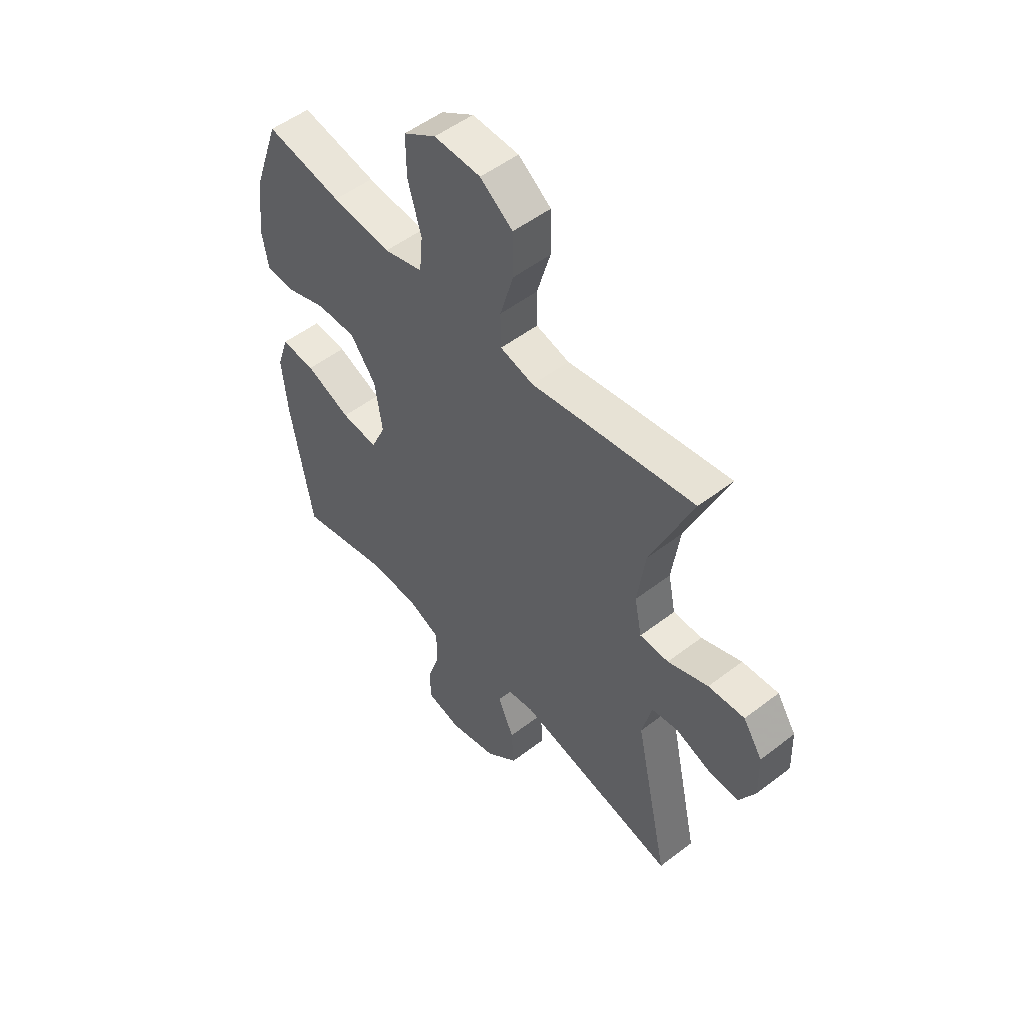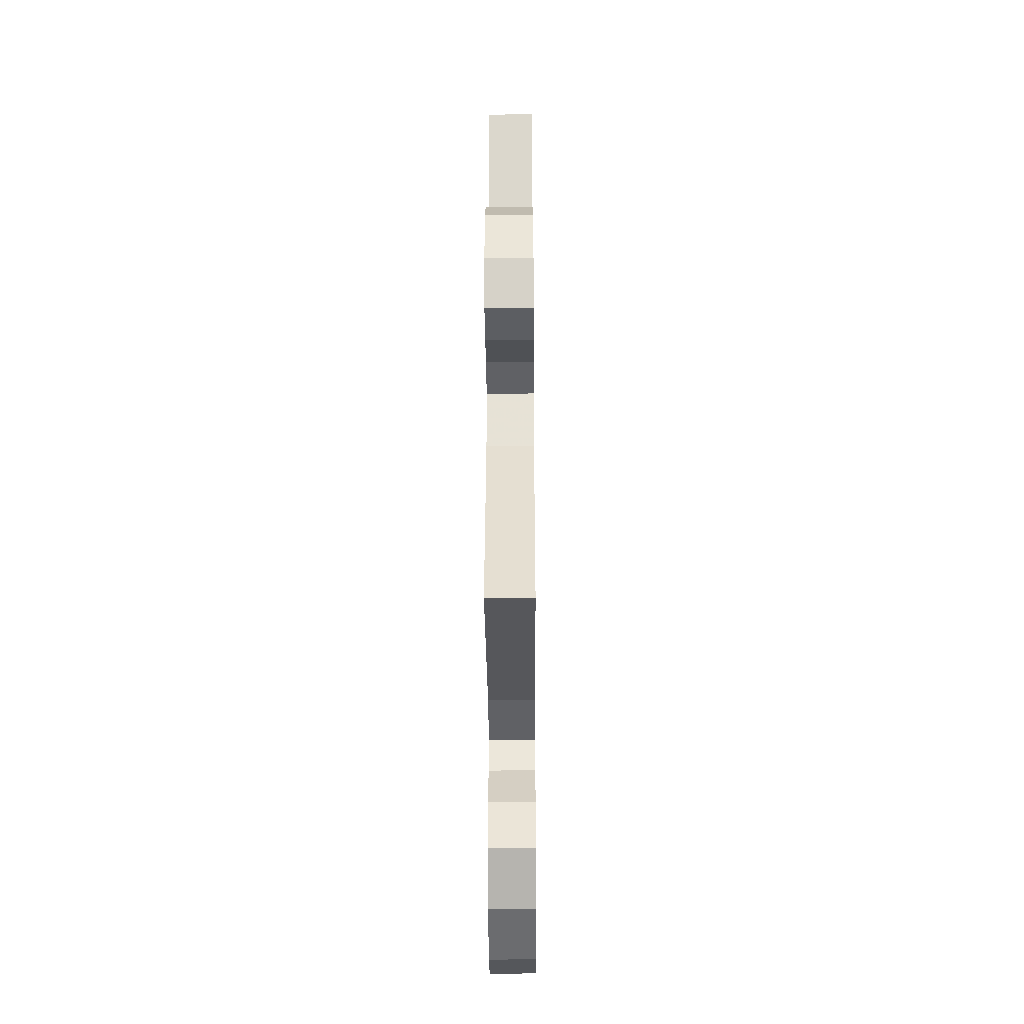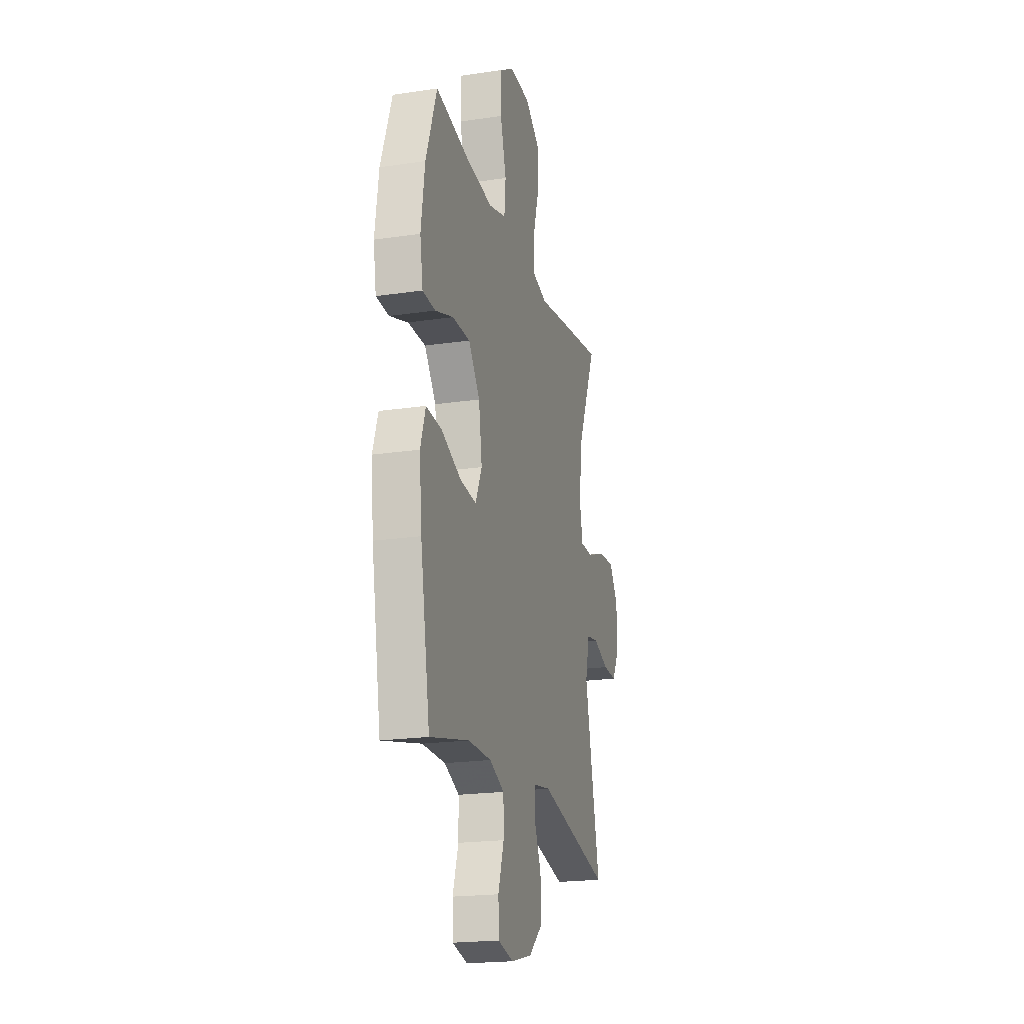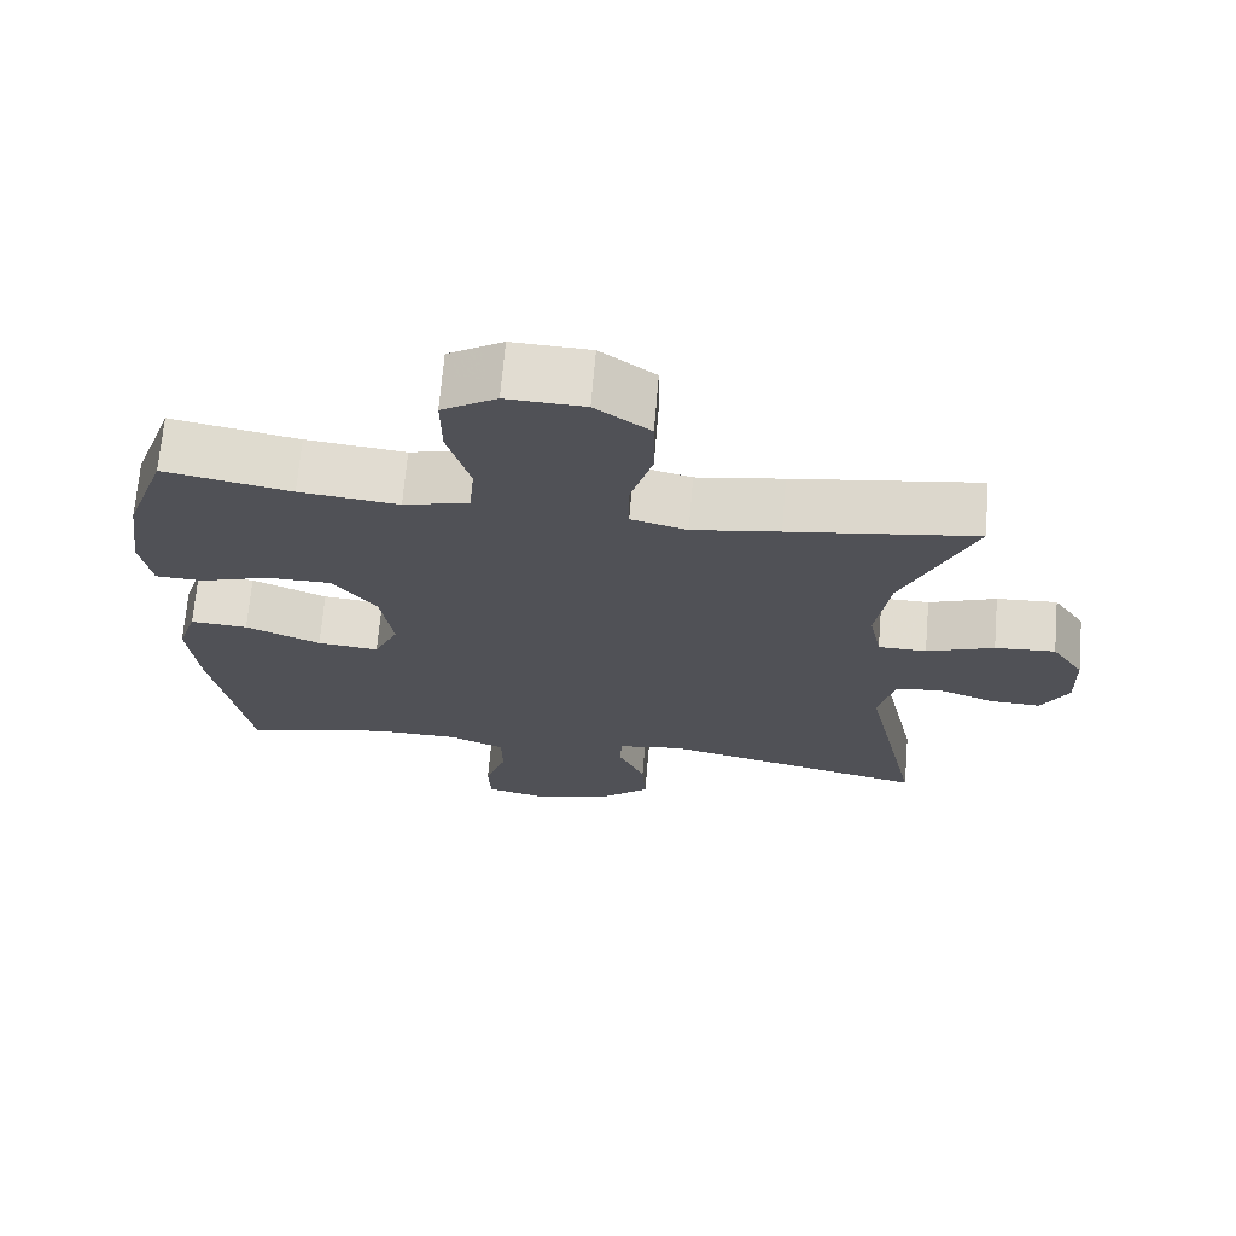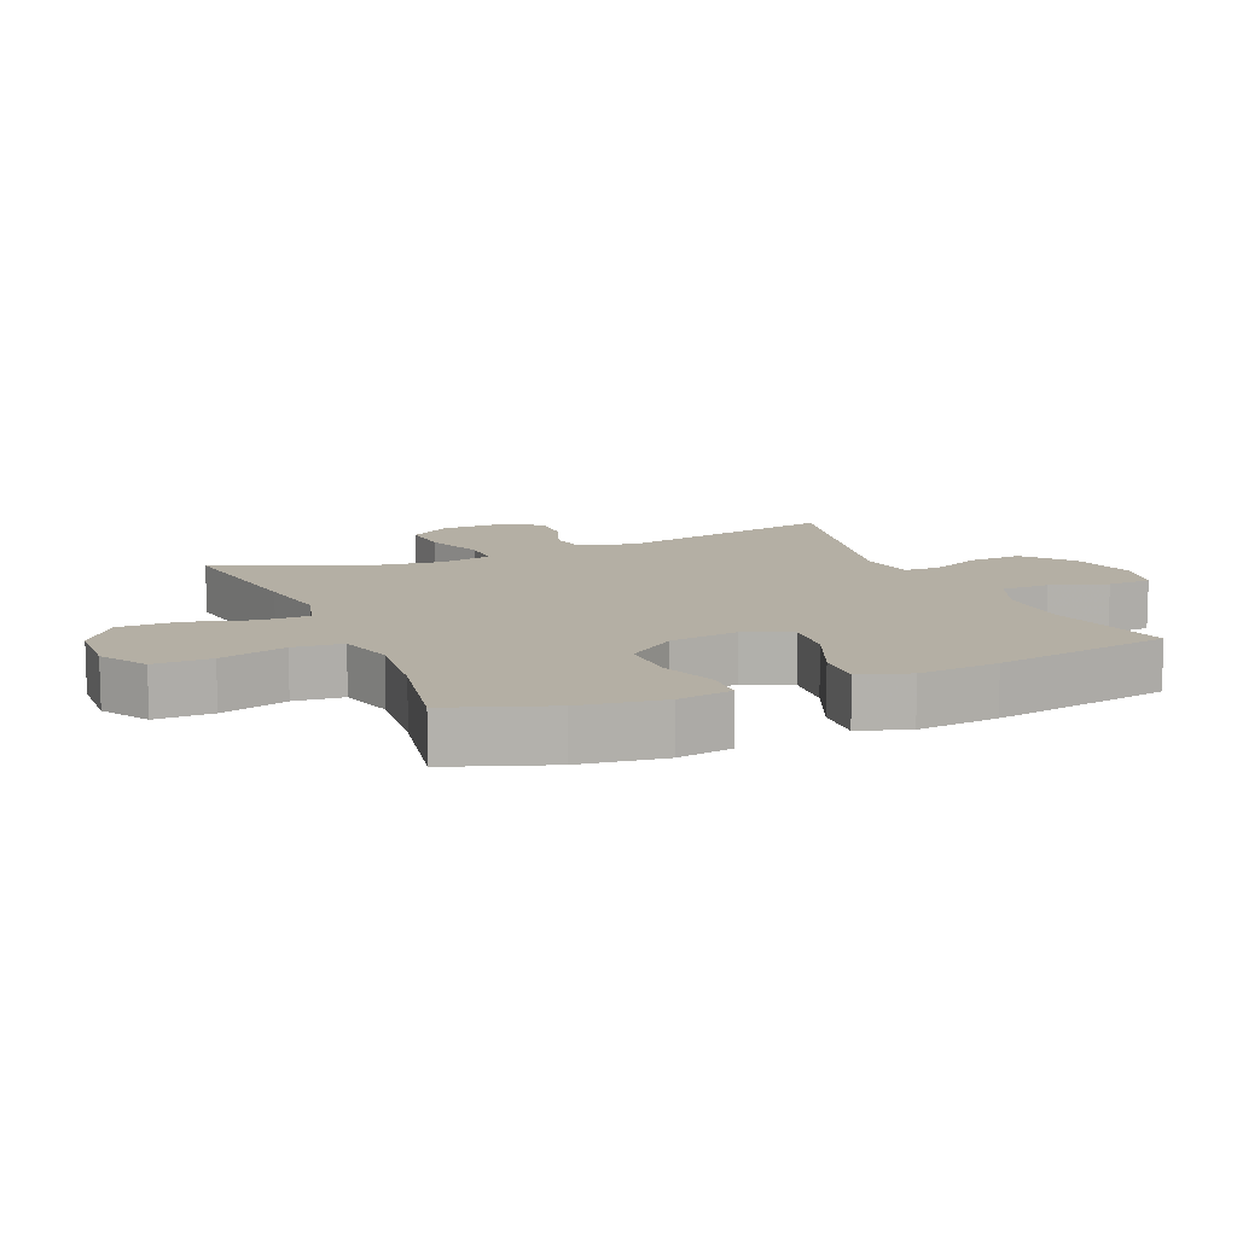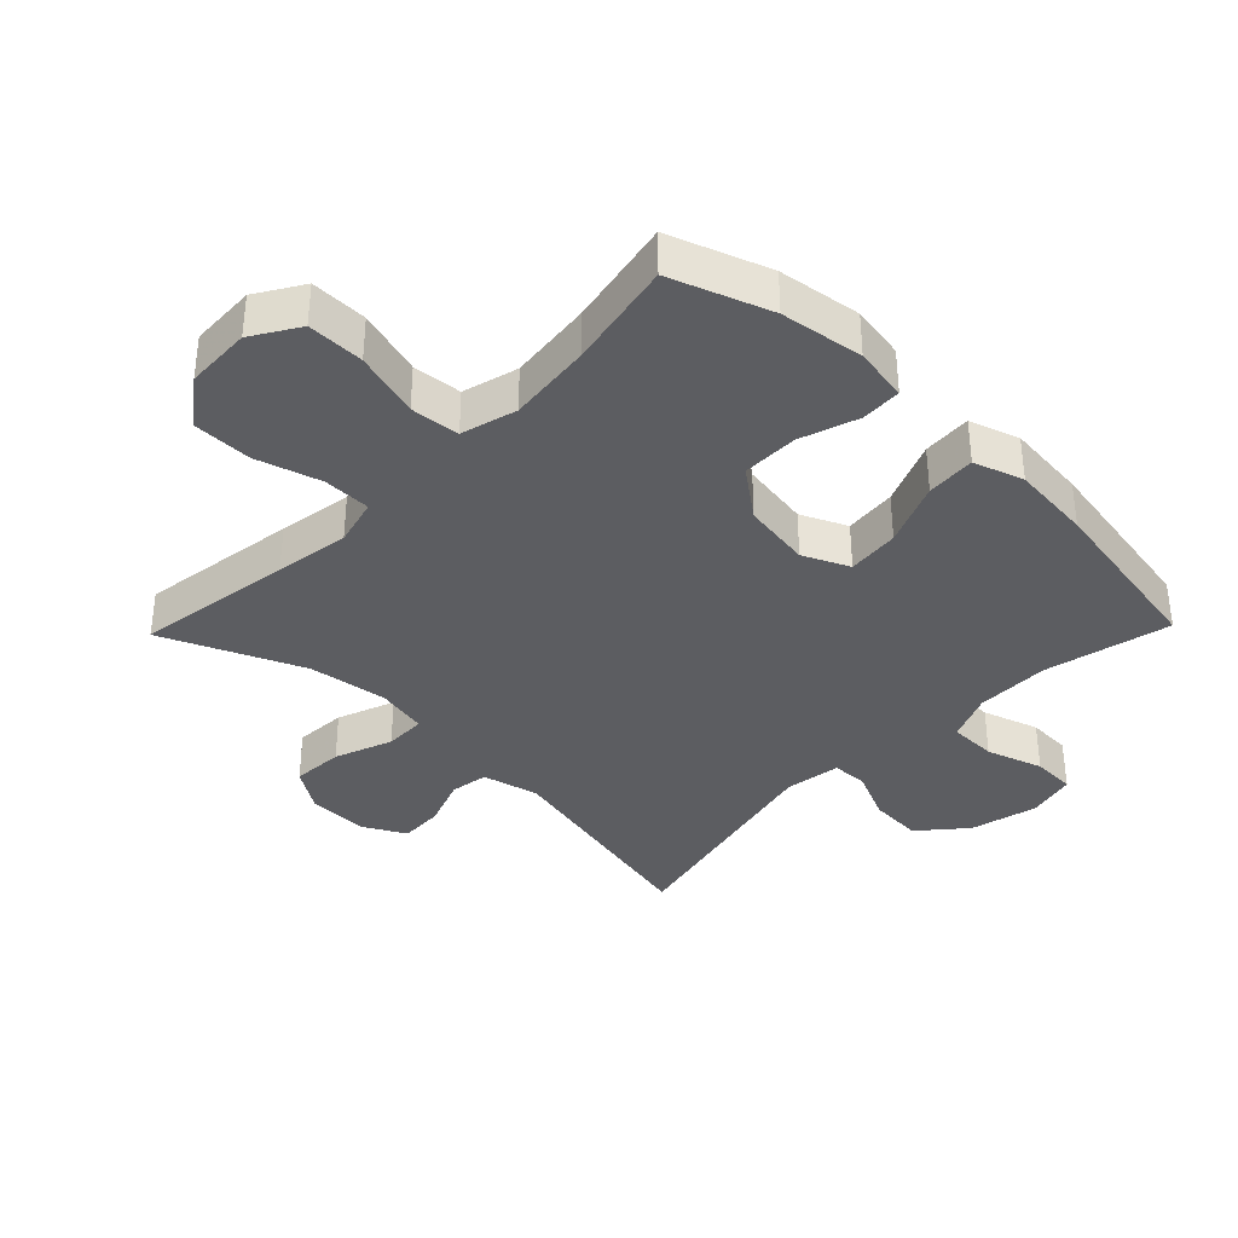
<metadata>
{"format":"obj","ext":"obj","renderer":"f3d","projection":"perspective","resolution":1024,"background":"white","views":[{"elev":51.7,"azim":-129.8,"up":"+Z"},{"elev":-40.1,"azim":-89.6,"up":"+Z"},{"elev":-20.4,"azim":105.2,"up":"+Z"},{"elev":69.5,"azim":-175.1,"up":"+Z"},{"elev":11.3,"azim":67.0,"up":"+Y"},{"elev":-36.4,"azim":45.9,"up":"+Y"}]}
</metadata>
<code>
v 0.5 0.07 -0.5
v 0.308 0.07 -0.456
v 0.195 0.07 -0.457
v 0.122 0.07 -0.488
v 0.121 0.07 -0.561
v 0.149 0.07 -0.647
v 0.146 0.07 -0.714
v 0.071 0.07 -0.732
v -0.032 0.07 -0.707
v -0.102 0.07 -0.647
v -0.097 0.07 -0.566
v -0.062 0.07 -0.487
v -0.064 0.07 -0.433
v -0.149 0.07 -0.42
v -0.5 0.07 -0.5
v -0.426 0.07 -0.159
v -0.447 0.07 -0.073
v -0.505 0.07 -0.064
v -0.581 0.07 -0.092
v -0.648 0.07 -0.095
v -0.683 0.07 -0.03
v -0.68 0.07 0.063
v -0.638 0.07 0.126
v -0.559 0.07 0.121
v -0.471 0.07 0.088
v -0.408 0.07 0.089
v -0.392 0.07 0.168
v -0.409 0.07 0.289
v -0.5 0.07 0.5
v -0.258 0.07 0.464
v -0.145 0.07 0.446
v -0.072 0.07 0.465
v -0.071 0.07 0.538
v -0.1 0.07 0.637
v -0.099 0.07 0.728
v -0.028 0.07 0.78
v 0.073 0.07 0.784
v 0.144 0.07 0.74
v 0.143 0.07 0.653
v 0.114 0.07 0.552
v 0.121 0.07 0.477
v 0.206 0.07 0.454
v 0.335 0.07 0.468
v 0.5 0.07 0.5
v 0.554 0.07 0.348
v 0.572 0.07 0.221
v 0.558 0.07 0.138
v 0.496 0.07 0.135
v 0.407 0.07 0.165
v 0.321 0.07 0.165
v 0.265 0.07 0.091
v 0.249 0.07 -0.014
v 0.281 0.07 -0.084
v 0.361 0.07 -0.076
v 0.459 0.07 -0.035
v 0.534 0.07 -0.03
v 0.559 0.07 -0.106
v 0.547 0.07 -0.229
v 0.5 0 -0.5
v 0.308 0 -0.456
v 0.195 0 -0.457
v 0.122 0 -0.488
v 0.121 0 -0.561
v 0.149 0 -0.647
v 0.146 0 -0.714
v 0.071 0 -0.732
v -0.032 0 -0.707
v -0.102 0 -0.647
v -0.097 0 -0.566
v -0.062 0 -0.487
v -0.064 0 -0.433
v -0.149 0 -0.42
v -0.5 0 -0.5
v -0.426 0 -0.159
v -0.447 0 -0.073
v -0.505 0 -0.064
v -0.581 0 -0.092
v -0.648 0 -0.095
v -0.683 0 -0.03
v -0.68 0 0.063
v -0.638 0 0.126
v -0.559 0 0.121
v -0.471 0 0.088
v -0.408 0 0.089
v -0.392 0 0.168
v -0.409 0 0.289
v -0.5 0 0.5
v -0.258 0 0.464
v -0.145 0 0.446
v -0.072 0 0.465
v -0.071 0 0.538
v -0.1 0 0.637
v -0.099 0 0.728
v -0.028 0 0.78
v 0.073 0 0.784
v 0.144 0 0.74
v 0.143 0 0.653
v 0.114 0 0.552
v 0.121 0 0.477
v 0.206 0 0.454
v 0.335 0 0.468
v 0.5 0 0.5
v 0.554 0 0.348
v 0.572 0 0.221
v 0.558 0 0.138
v 0.496 0 0.135
v 0.407 0 0.165
v 0.321 0 0.165
v 0.265 0 0.091
v 0.249 0 -0.014
v 0.281 0 -0.084
v 0.361 0 -0.076
v 0.459 0 -0.035
v 0.534 0 -0.03
v 0.559 0 -0.106
v 0.547 0 -0.229
f 57 58 1 2
f 54 55 56 57
f 53 54 57 2
f 52 53 2 3
f 46 47 48 49
f 46 49 50
f 43 44 45 46
f 42 43 46 50
f 41 42 50 51
f 37 38 39 40
f 37 40 41
f 36 37 41
f 33 34 35 36
f 32 33 36 41
f 31 32 41 51
f 28 29 30 31
f 27 28 31 51
f 22 23 24 25
f 22 25 26
f 21 22 26
f 18 19 20 21
f 17 18 21 26
f 16 17 26
f 14 15 16
f 13 14 16 26
f 9 10 11 12
f 9 12 13
f 8 9 13
f 5 6 7 8
f 4 5 8 13
f 52 3 4 13
f 27 51 52
f 13 26 27 52
f 60 59 116 115
f 115 114 113 112
f 60 115 112 111
f 61 60 111 110
f 107 106 105 104
f 108 107 104
f 104 103 102 101
f 108 104 101 100
f 109 108 100 99
f 98 97 96 95
f 99 98 95
f 99 95 94
f 94 93 92 91
f 99 94 91 90
f 109 99 90 89
f 89 88 87 86
f 109 89 86 85
f 83 82 81 80
f 84 83 80
f 84 80 79
f 79 78 77 76
f 84 79 76 75
f 84 75 74
f 74 73 72
f 84 74 72 71
f 70 69 68 67
f 71 70 67
f 71 67 66
f 66 65 64 63
f 71 66 63 62
f 71 62 61 110
f 110 109 85
f 110 85 84 71
f 1 59 60 2
f 2 60 61 3
f 3 61 62 4
f 4 62 63 5
f 5 63 64 6
f 6 64 65 7
f 7 65 66 8
f 8 66 67 9
f 9 67 68 10
f 10 68 69 11
f 11 69 70 12
f 12 70 71 13
f 13 71 72 14
f 14 72 73 15
f 15 73 74 16
f 16 74 75 17
f 17 75 76 18
f 18 76 77 19
f 19 77 78 20
f 20 78 79 21
f 21 79 80 22
f 22 80 81 23
f 23 81 82 24
f 24 82 83 25
f 25 83 84 26
f 26 84 85 27
f 27 85 86 28
f 28 86 87 29
f 29 87 88 30
f 30 88 89 31
f 31 89 90 32
f 32 90 91 33
f 33 91 92 34
f 34 92 93 35
f 35 93 94 36
f 36 94 95 37
f 37 95 96 38
f 38 96 97 39
f 39 97 98 40
f 40 98 99 41
f 41 99 100 42
f 42 100 101 43
f 43 101 102 44
f 44 102 103 45
f 45 103 104 46
f 46 104 105 47
f 47 105 106 48
f 48 106 107 49
f 49 107 108 50
f 50 108 109 51
f 51 109 110 52
f 52 110 111 53
f 53 111 112 54
f 54 112 113 55
f 55 113 114 56
f 56 114 115 57
f 57 115 116 58
f 58 116 59 1

</code>
